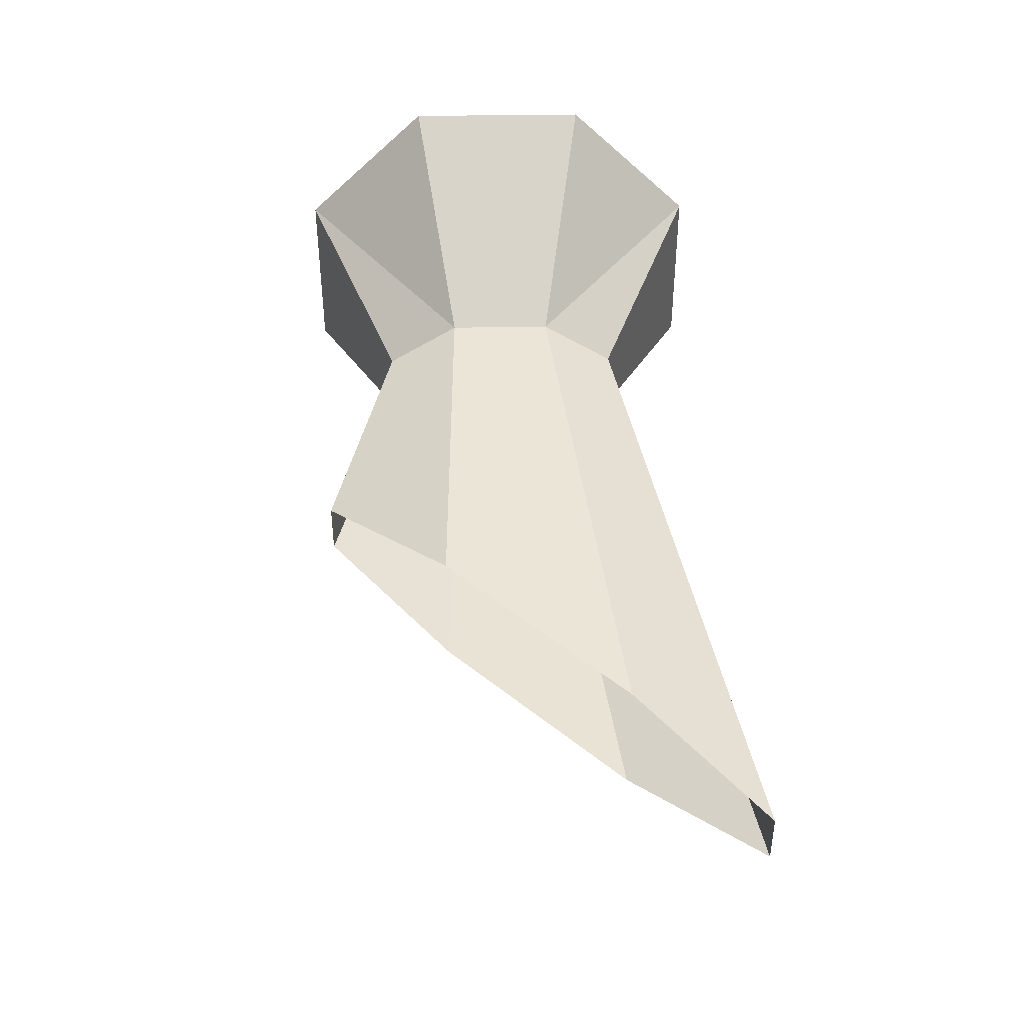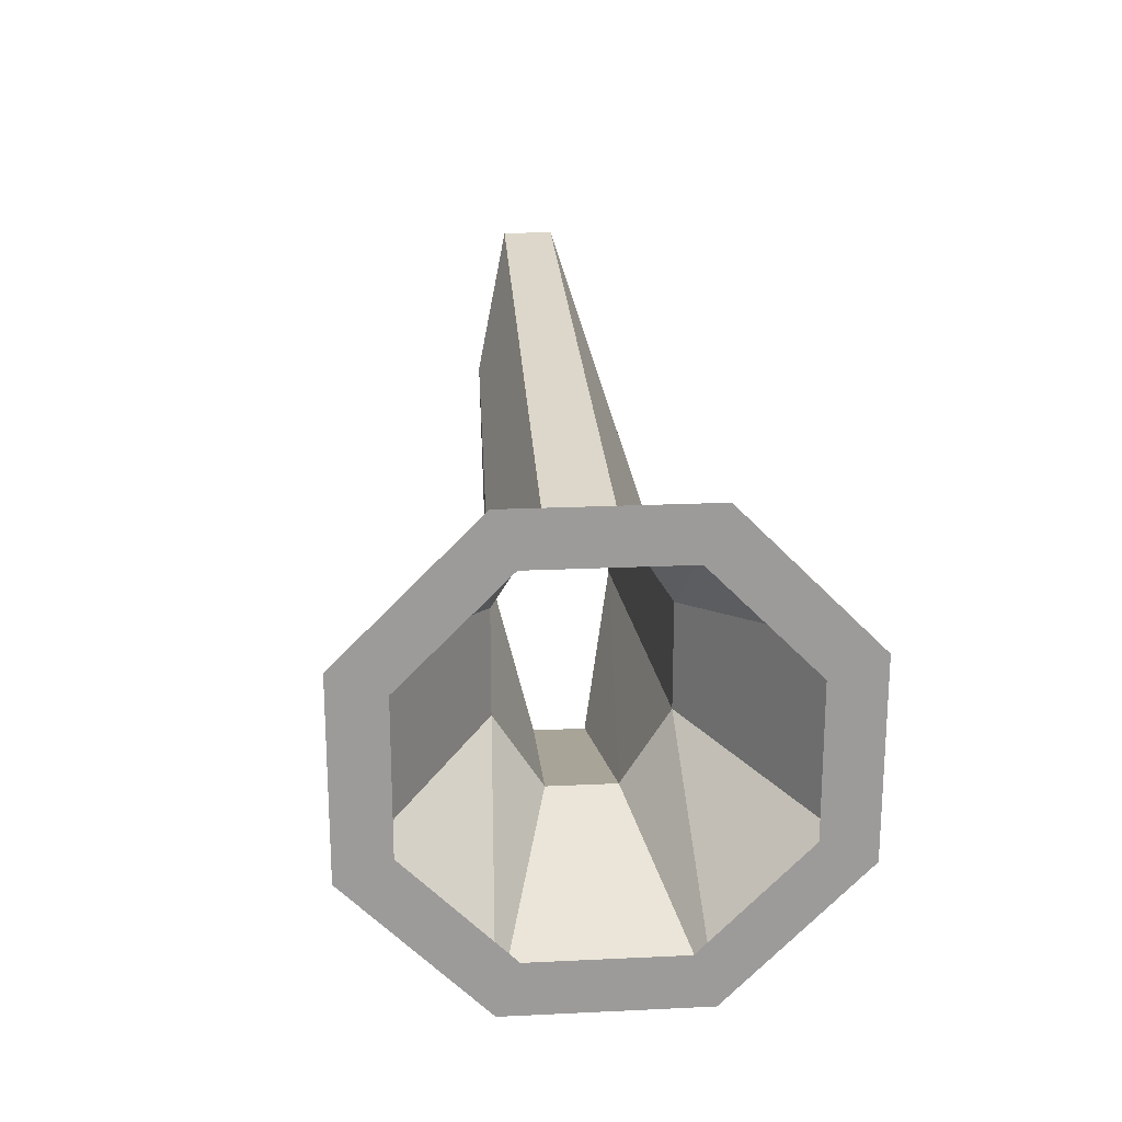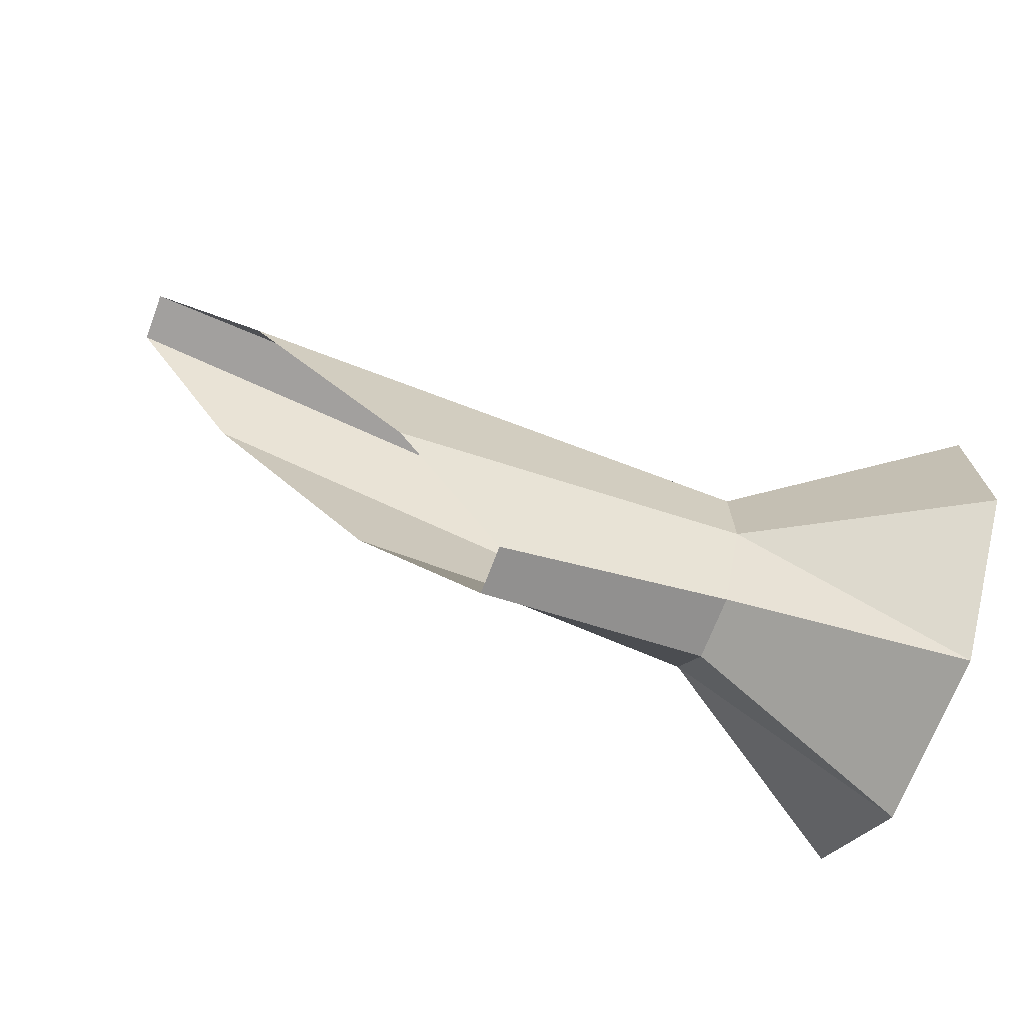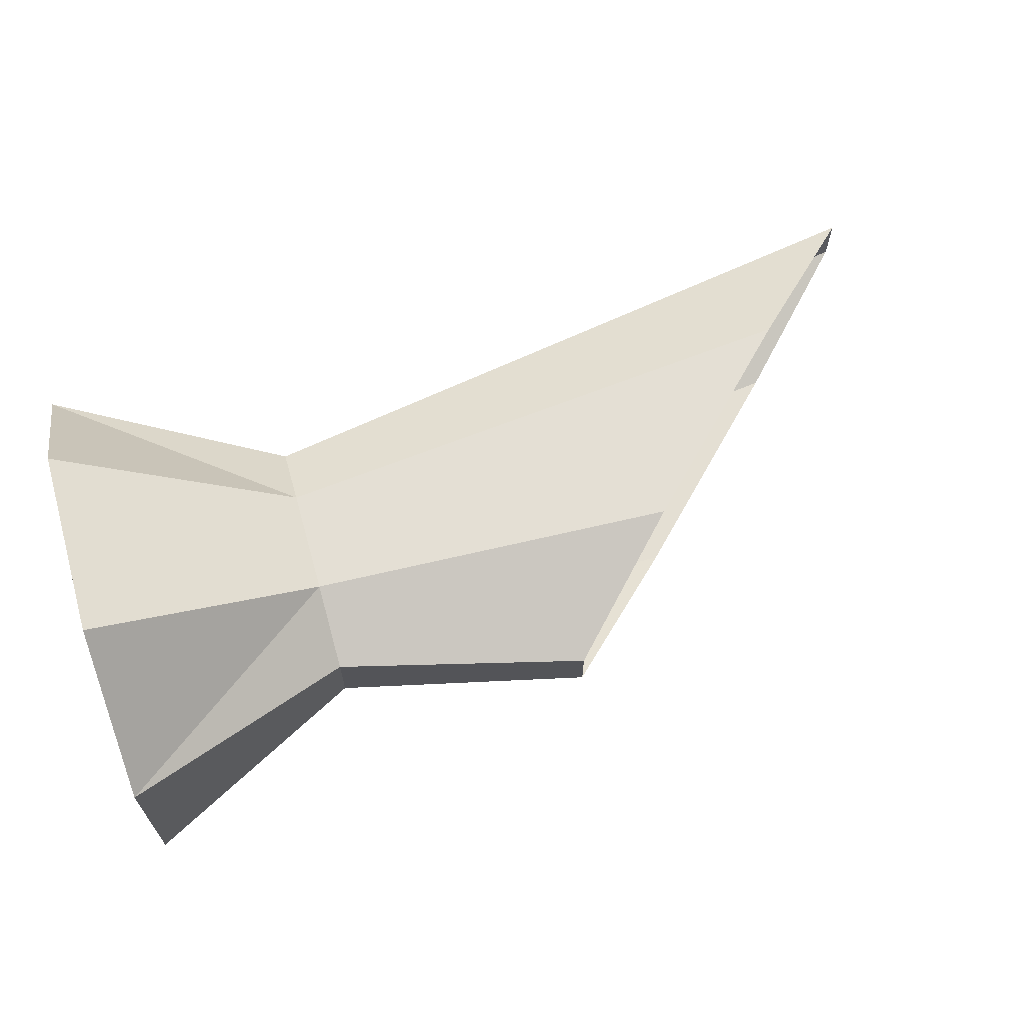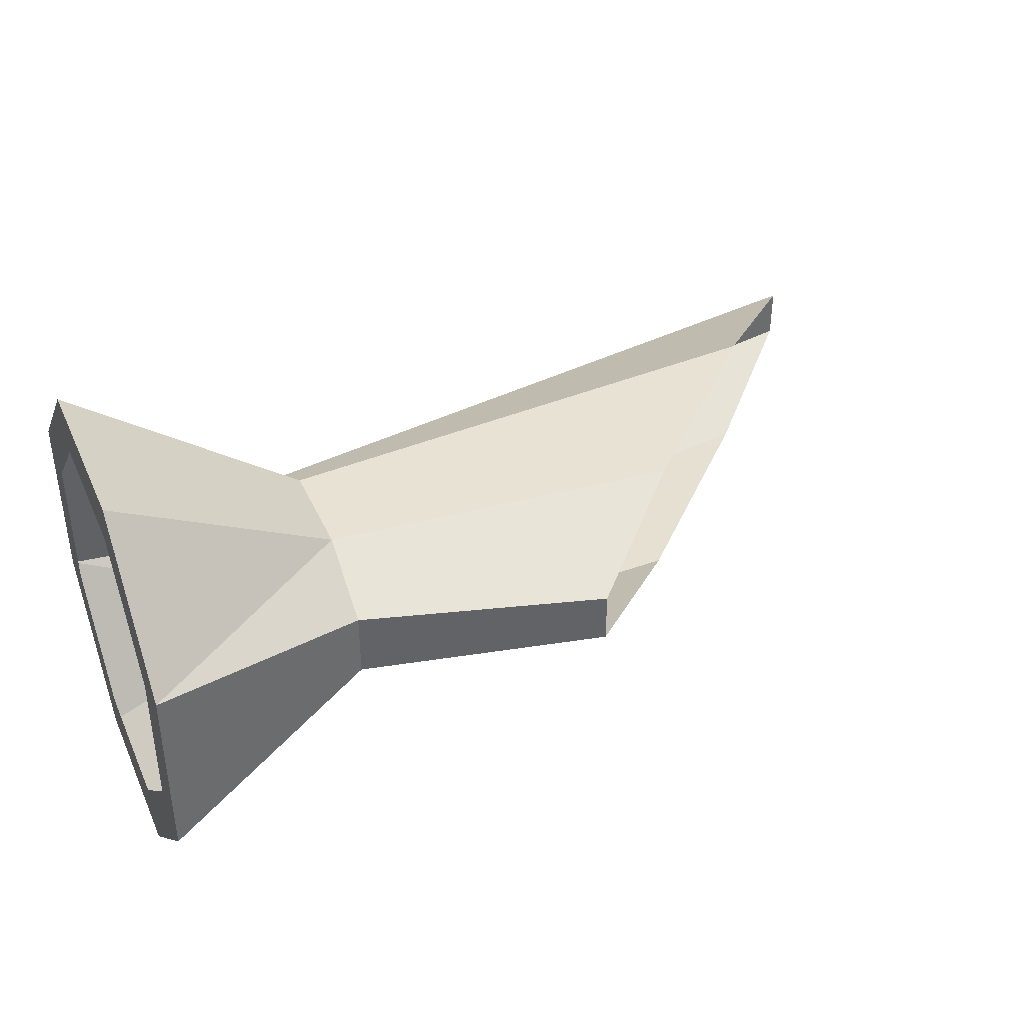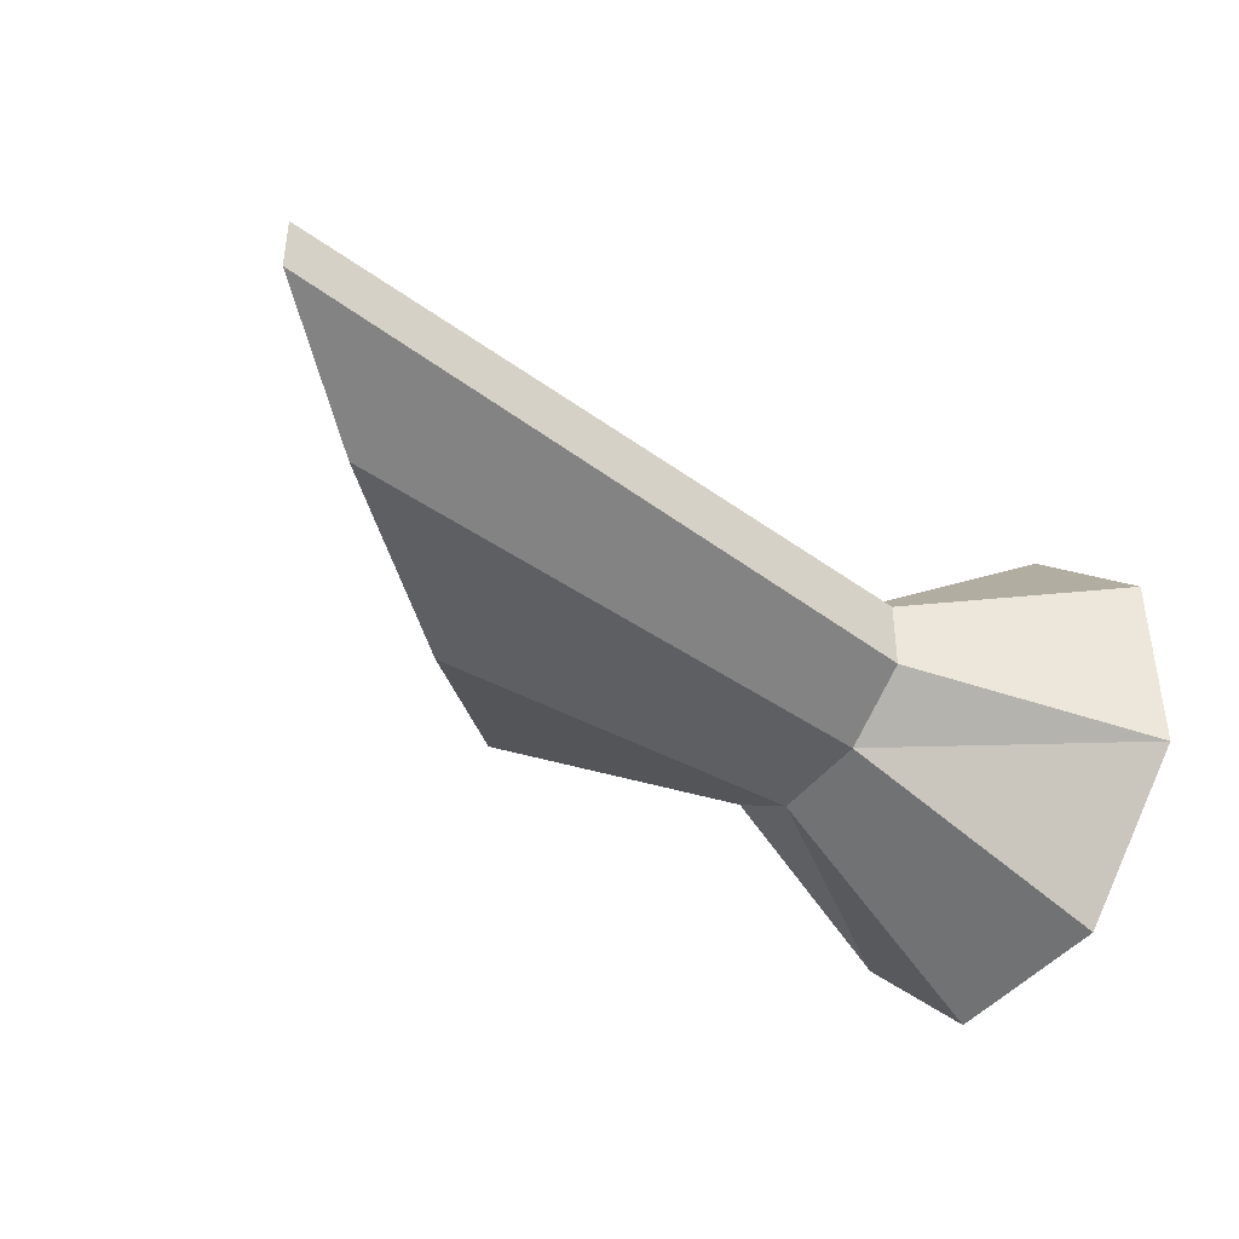
<metadata>
{"format":"obj","ext":"obj","renderer":"f3d","projection":"perspective","resolution":1024,"background":"white","views":[{"elev":42.9,"azim":89.0,"up":"+Z"},{"elev":20.7,"azim":-94.9,"up":"+Y"},{"elev":-70.4,"azim":159.2,"up":"+Y"},{"elev":66.2,"azim":-15.7,"up":"+Z"},{"elev":39.5,"azim":-22.8,"up":"+Z"},{"elev":-41.1,"azim":147.7,"up":"+Z"}]}
</metadata>
<code>
o 立方体
v -1 -0.4161 -1
v -1 -1 -0.4161
v -1 1 -0.4161
v -1 0.4161 -1
v 1.726 -1.067 -0.1527
v 2.444 -0.3458 -0.3671
v 3.466 0.6826 -0.3671
v 4.184 1.404 -0.1527
v -1 -1 0.4161
v -1 -0.4161 1
v -1 0.4161 1
v -1 1 0.4161
v 2.444 -0.3458 0.3671
v 1.726 -1.067 0.1527
v 4.184 1.404 0.1527
v 3.466 0.6826 0.3671
v 0.3024 -0.3012 -0.4739
v 0.3024 -0.7247 -0.197
v -1 -1.291 -0.5366
v -1 -0.5366 -1.291
v -1 0.5366 -1.291
v -1 1.291 -0.5366
v 0.3024 0.7247 -0.197
v 0.3024 0.3012 -0.4739
v -1 -0.5366 1.291
v -1 -1.291 0.5366
v 0.3024 -0.7247 0.197
v 0.3024 -0.3012 0.4739
v 0.3024 0.3012 0.4739
v 0.3024 0.7247 0.197
v -1 1.291 0.5366
v -1 0.5366 1.291
f 13 28 27
f 2 26 9
f 1 19 2
f 14 18 5
f 16 29 28
f 9 25 10
f 6 5 18
f 8 30 15
f 29 25 28
f 23 31 30
f 20 24 17
f 19 17 18
f 22 24 21
f 26 28 25
f 31 29 30
f 27 19 18
f 4 20 1
f 3 21 4
f 7 6 17
f 15 30 29
f 10 32 11
f 8 7 24
f 12 22 3
f 11 31 12
f 16 15 29
f 13 16 28
f 14 13 27
f 23 8 24
f 24 7 17
f 17 6 18
f 2 19 26
f 1 20 19
f 14 27 18
f 9 26 25
f 8 23 30
f 29 32 25
f 23 22 31
f 20 21 24
f 19 20 17
f 22 23 24
f 26 27 28
f 31 32 29
f 27 26 19
f 4 21 20
f 3 22 21
f 10 25 32
f 12 31 22
f 11 32 31

</code>
